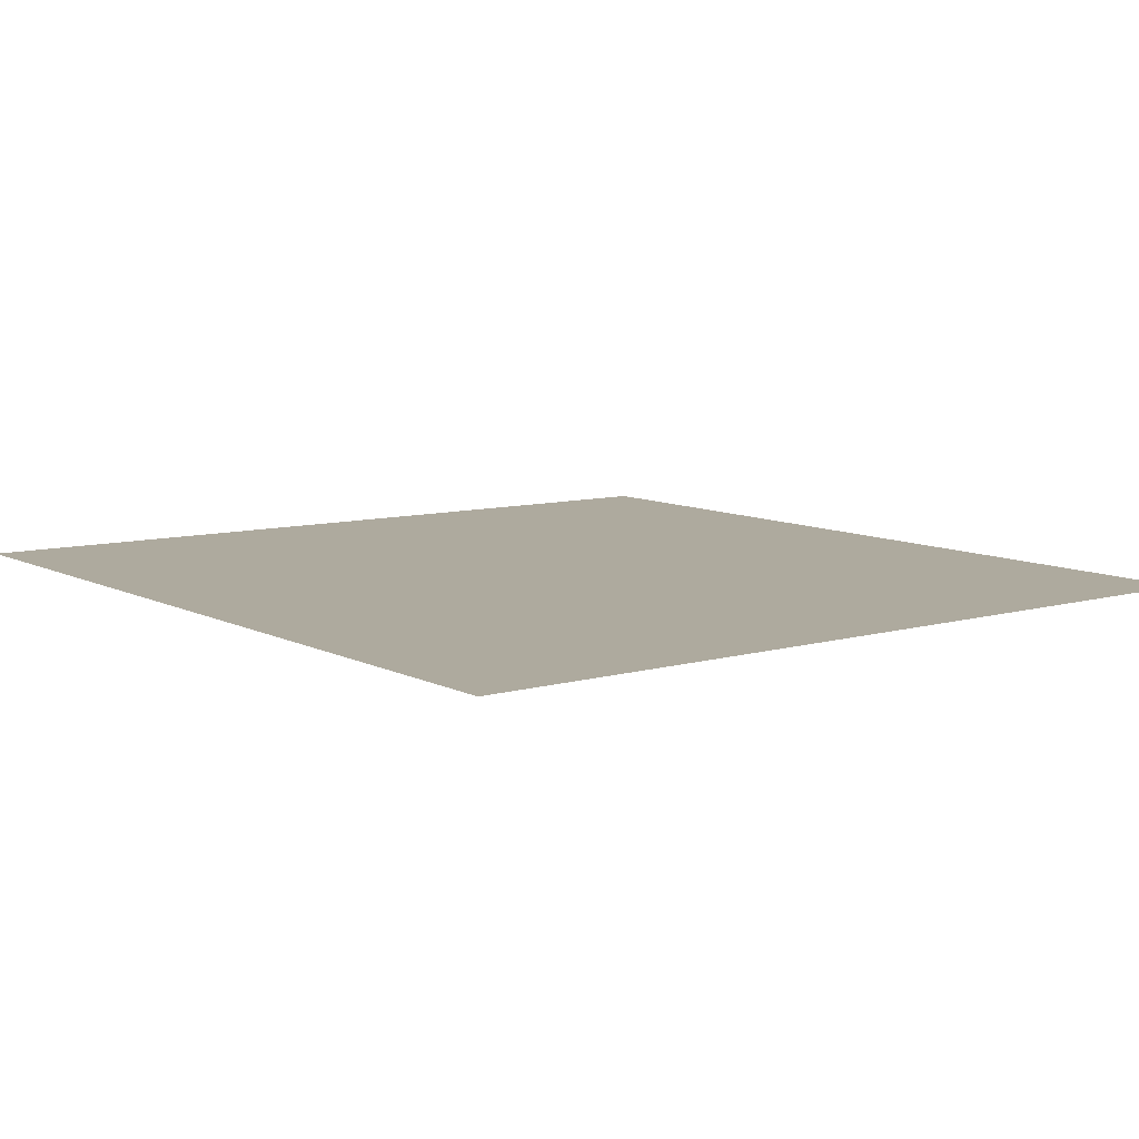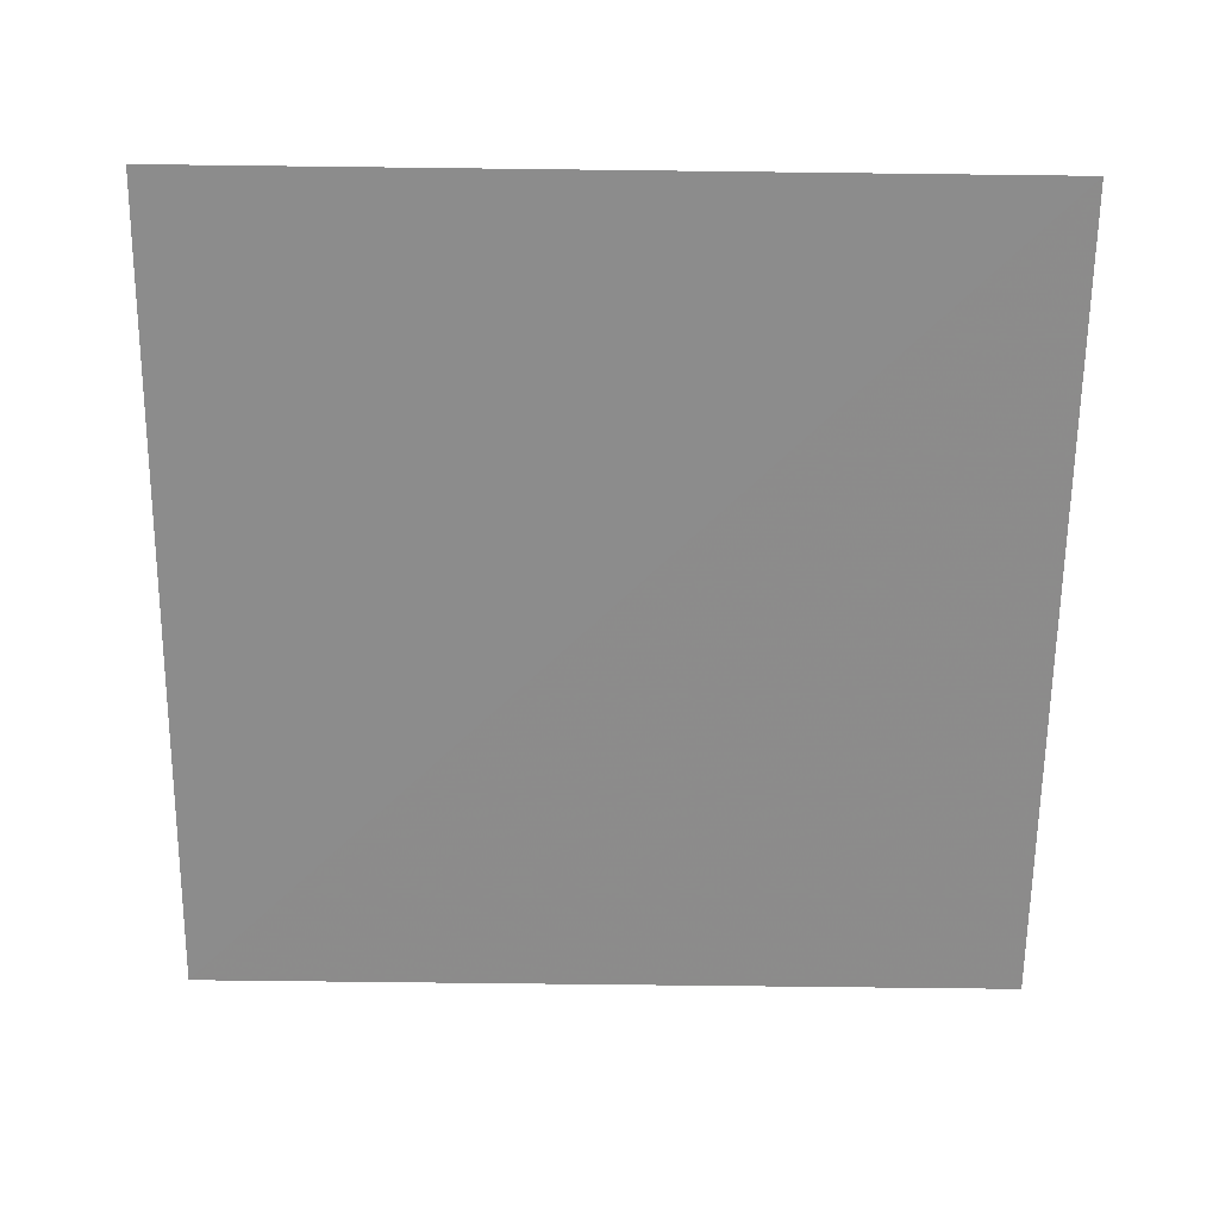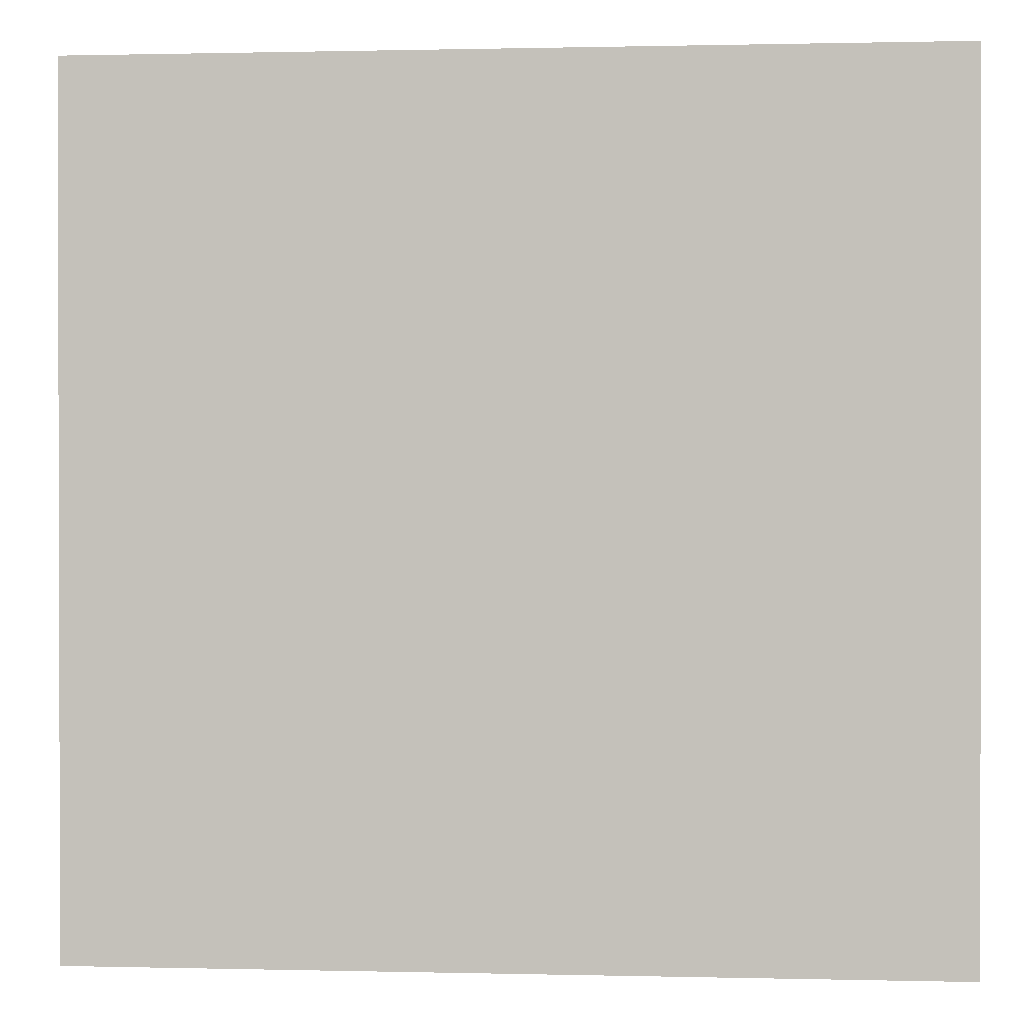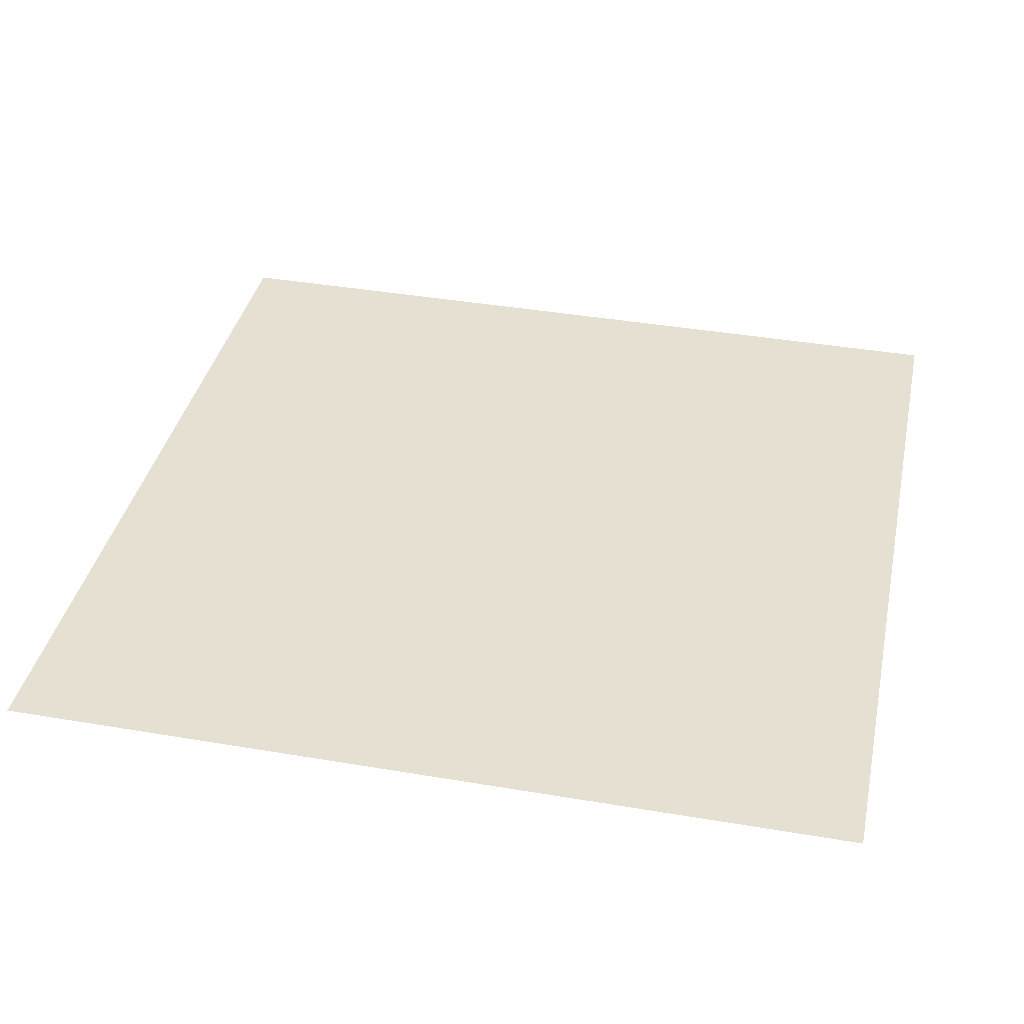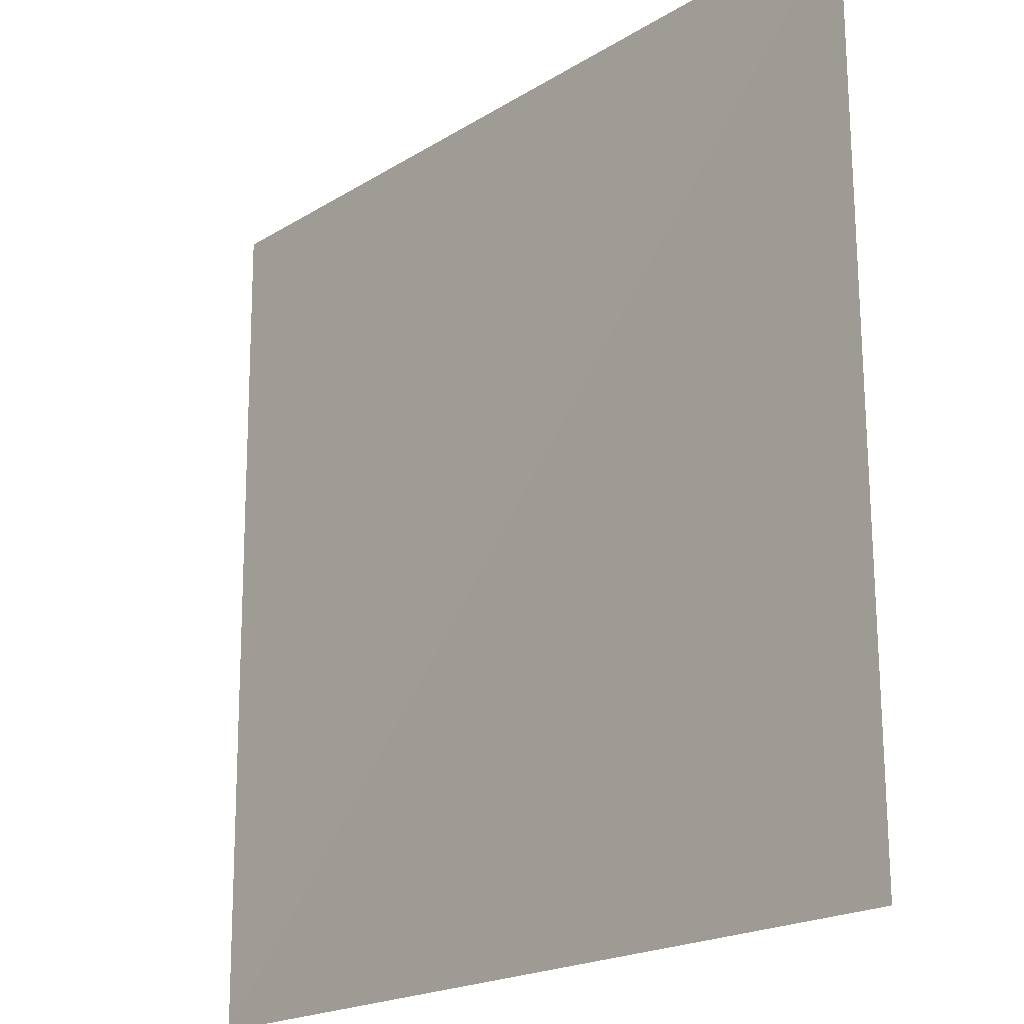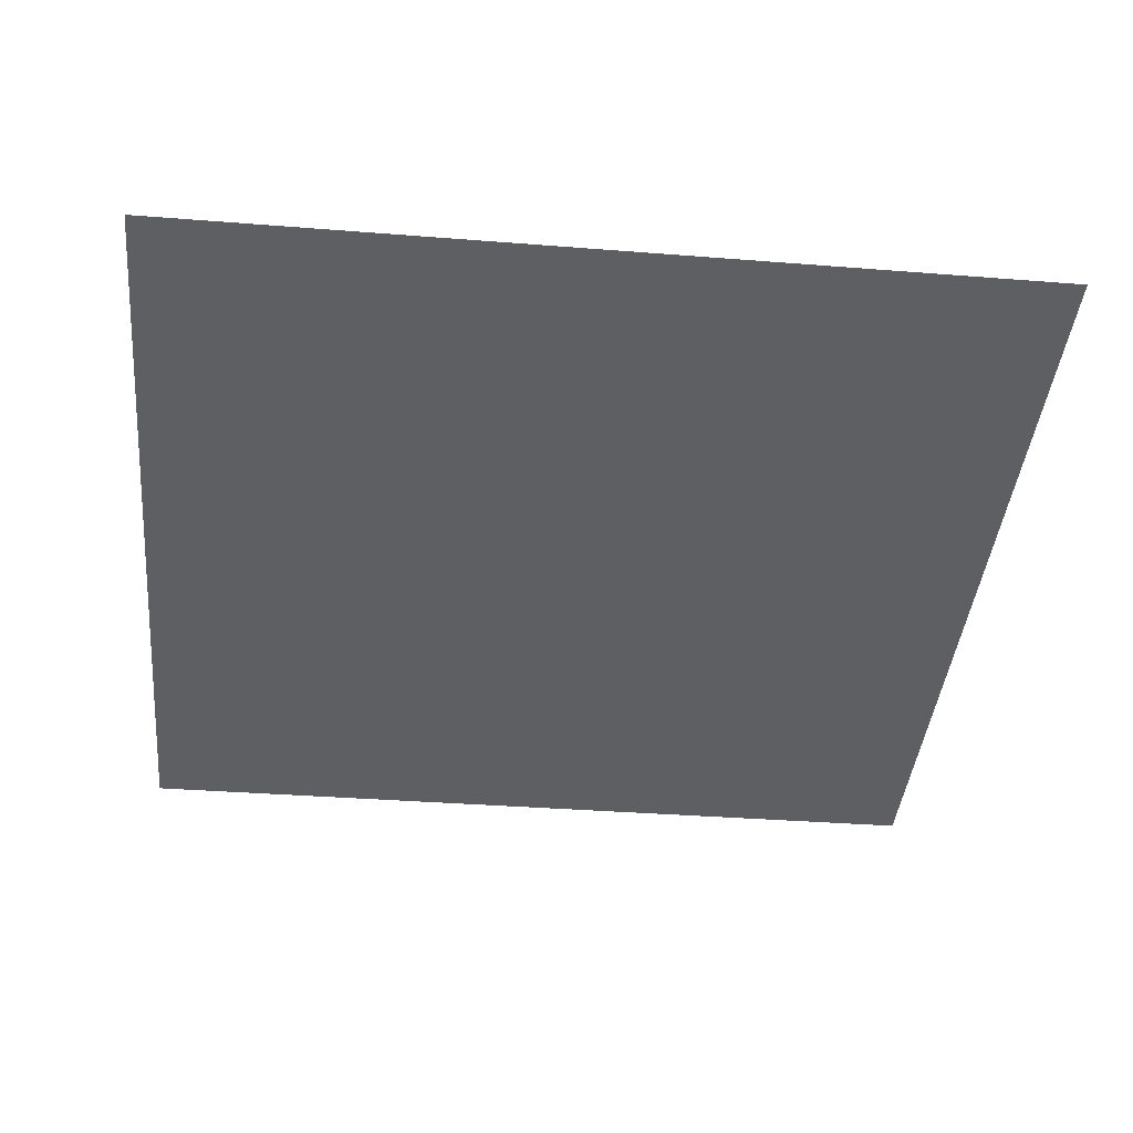
<metadata>
{"format":"obj","ext":"obj","renderer":"f3d","projection":"perspective","resolution":1024,"background":"white","views":[{"elev":9.2,"azim":141.6,"up":"+Y"},{"elev":-63.7,"azim":89.4,"up":"+Y"},{"elev":0.3,"azim":-174.3,"up":"+Z"},{"elev":37.2,"azim":-168.0,"up":"+Y"},{"elev":-19.8,"azim":-130.9,"up":"+Z"},{"elev":-41.5,"azim":-95.6,"up":"+Y"}]}
</metadata>
<code>
v 2554 11.32 -1019
v 3065 15.98 -1019
v 2554 9.425 -1530
v 3065 12.4 -1530
f 1 4 2
f 4 1 3

</code>
